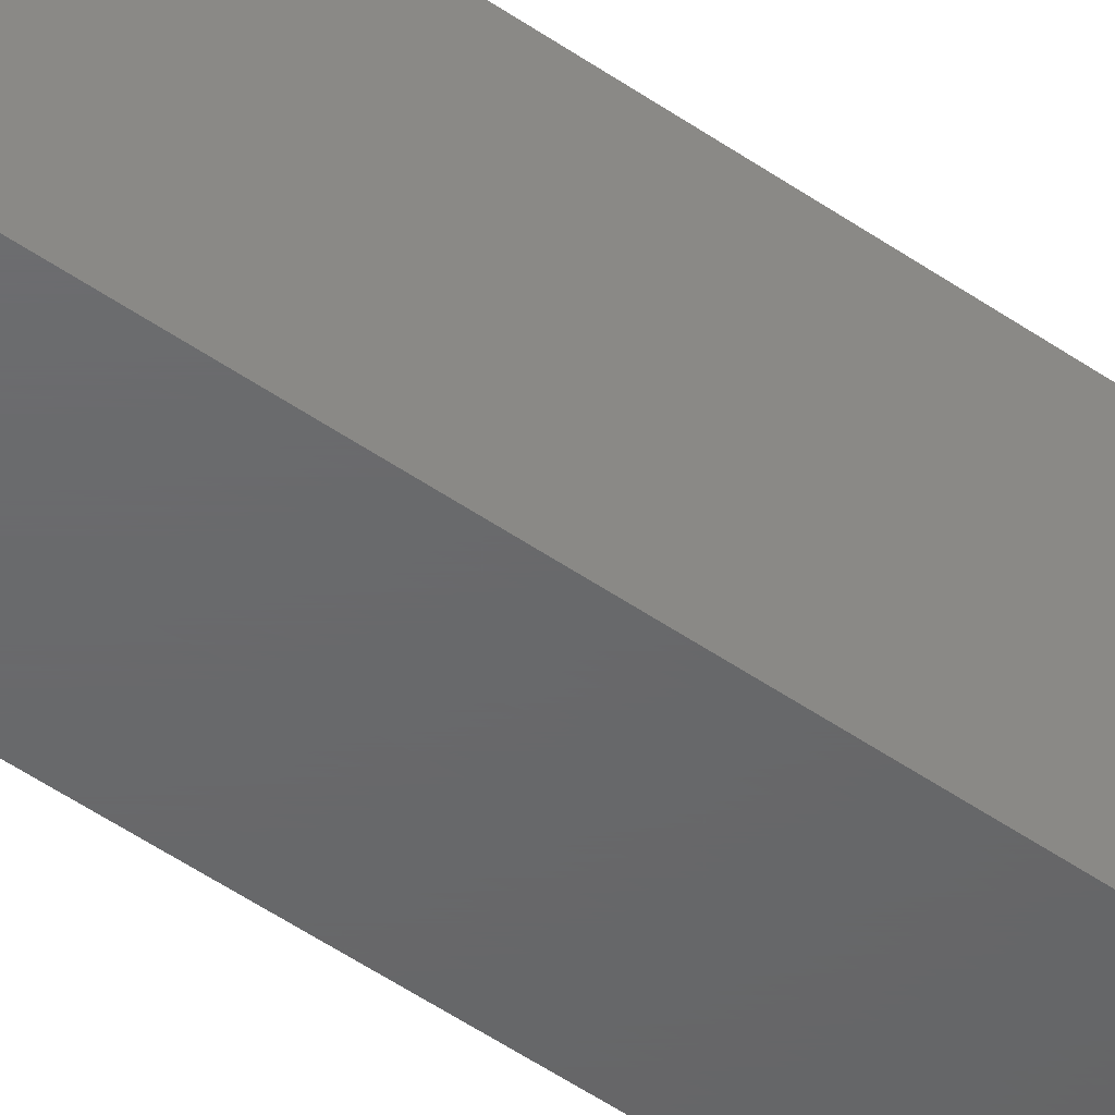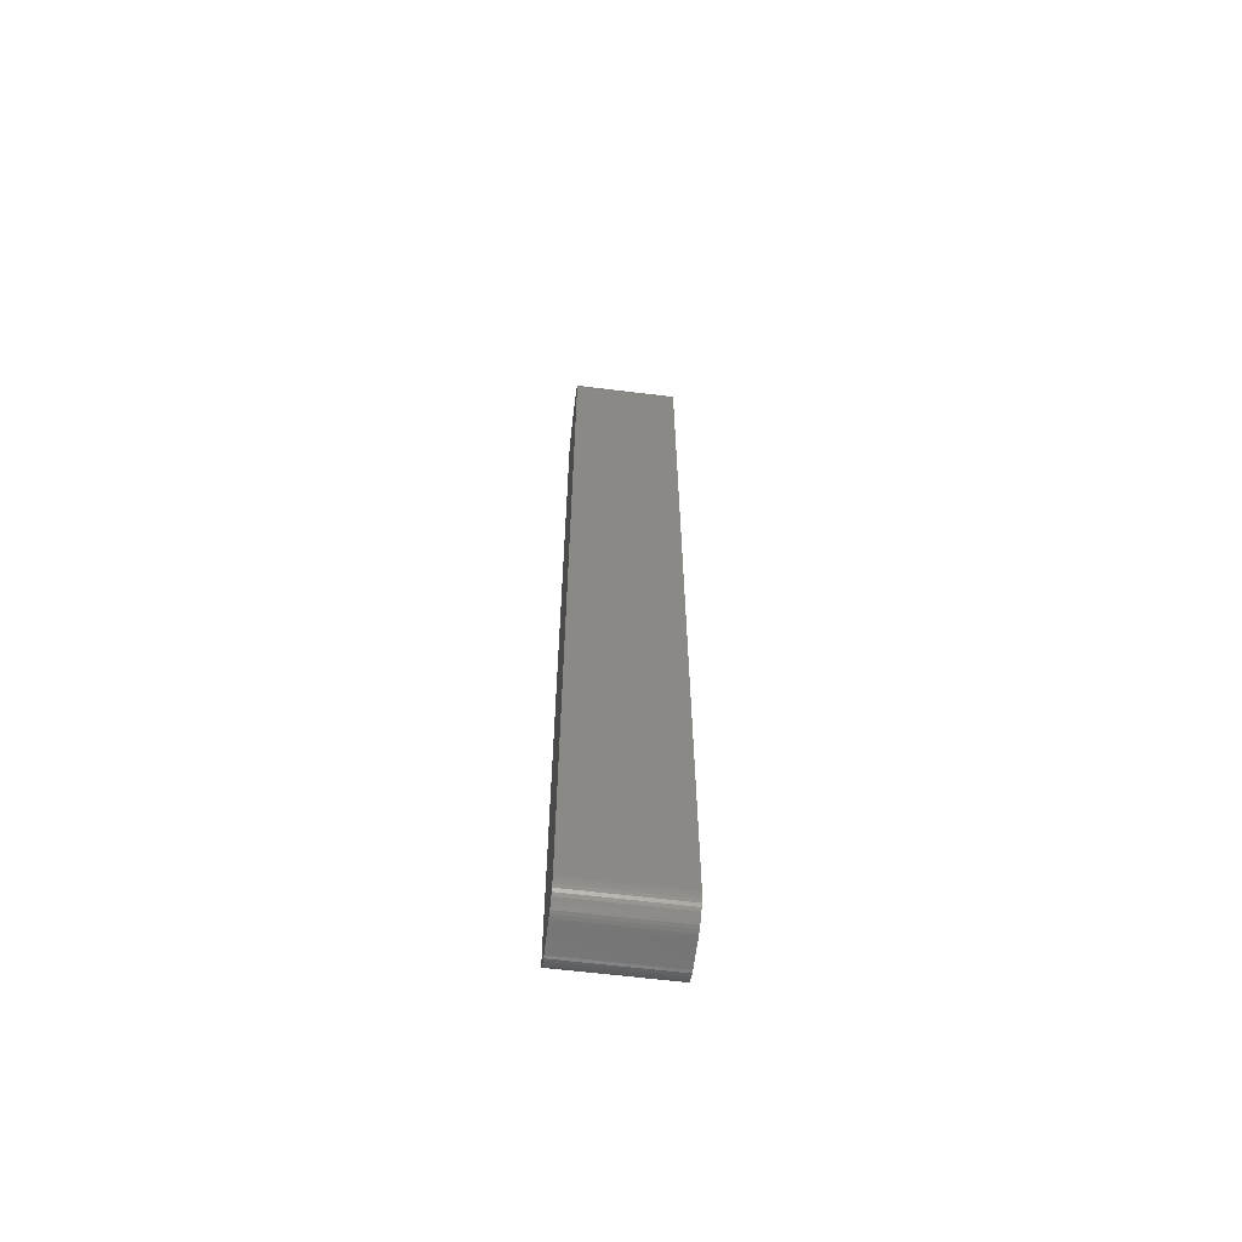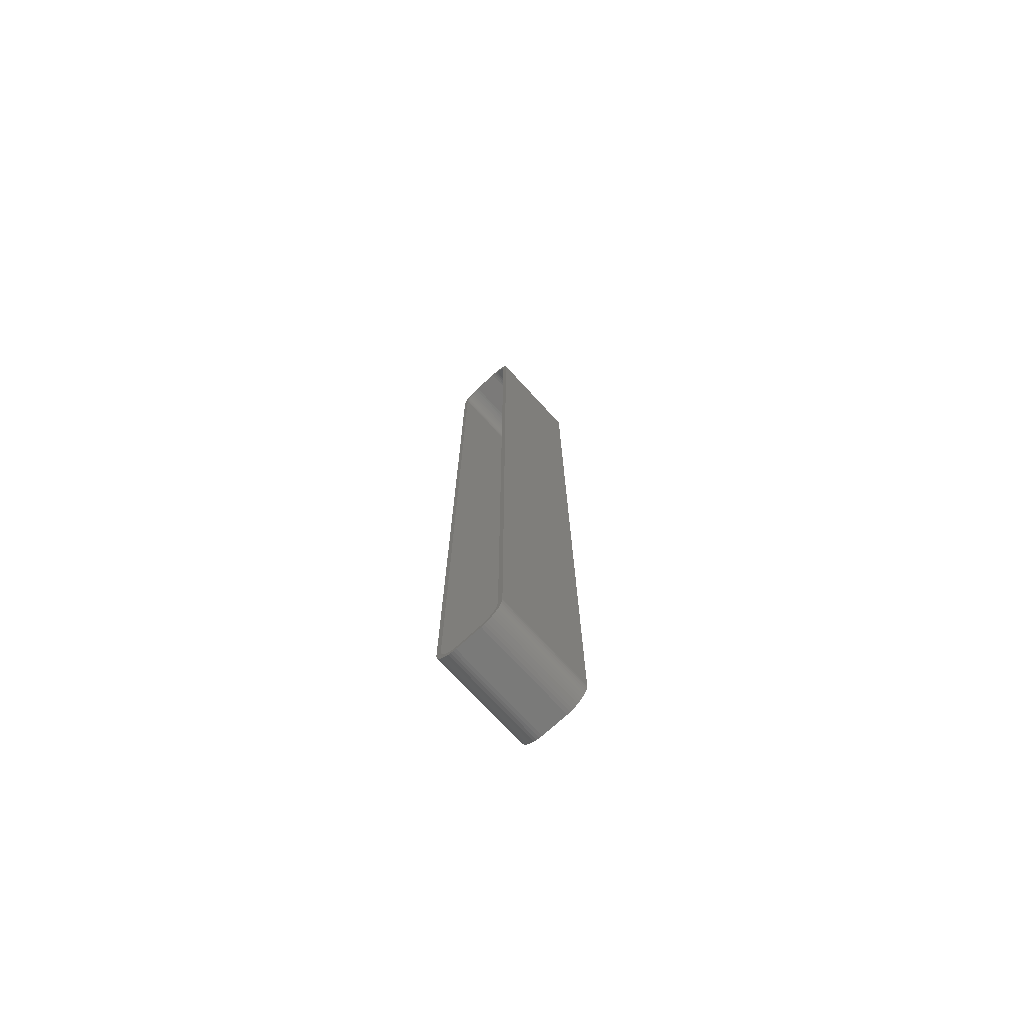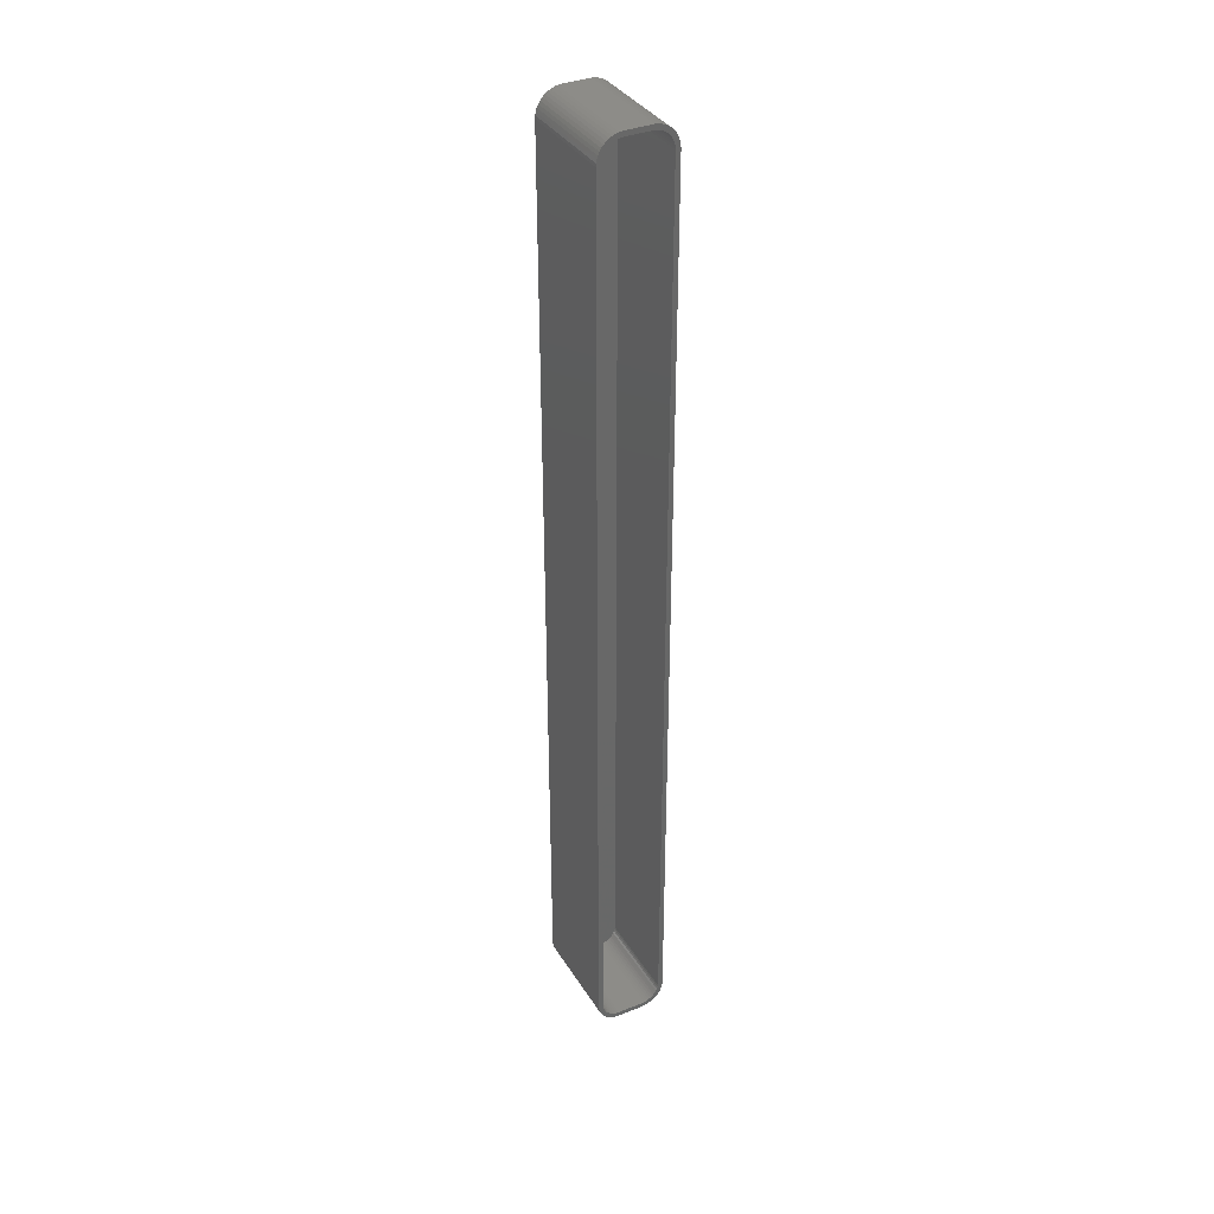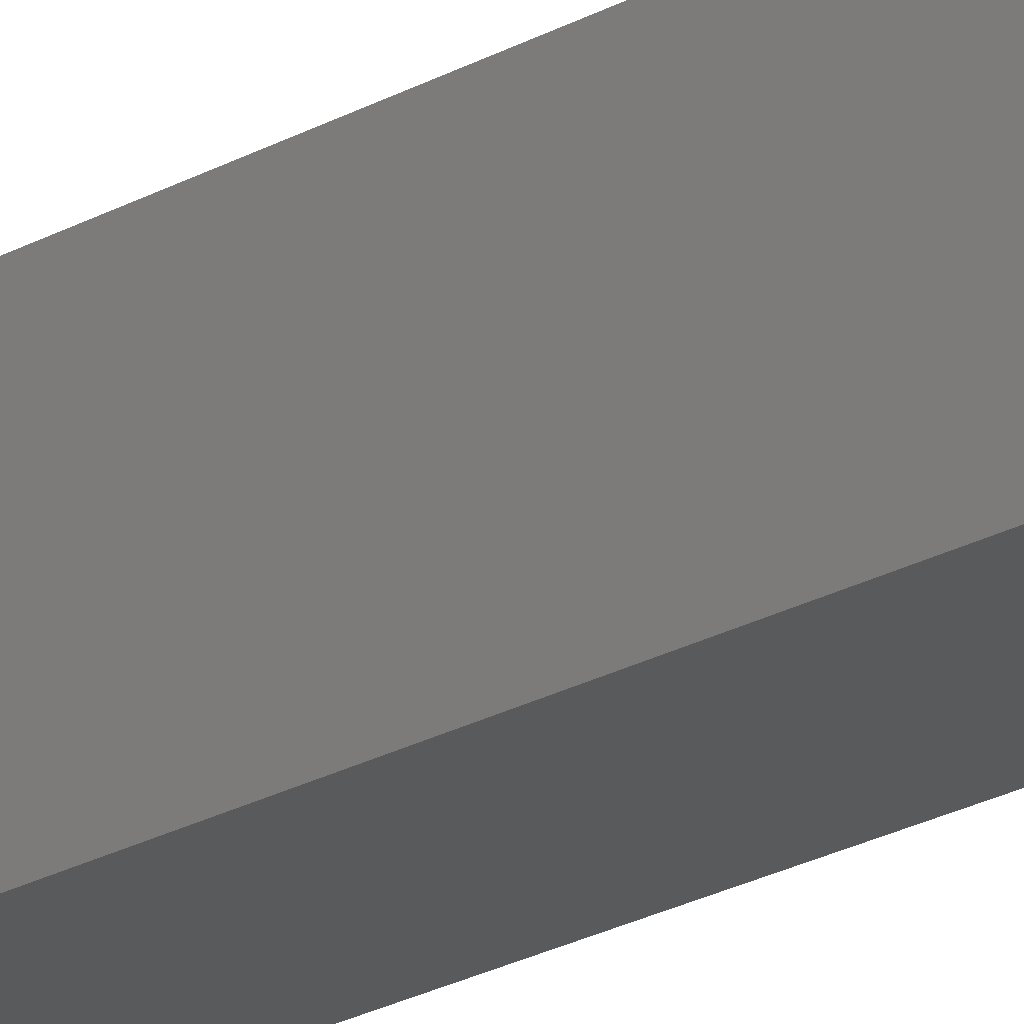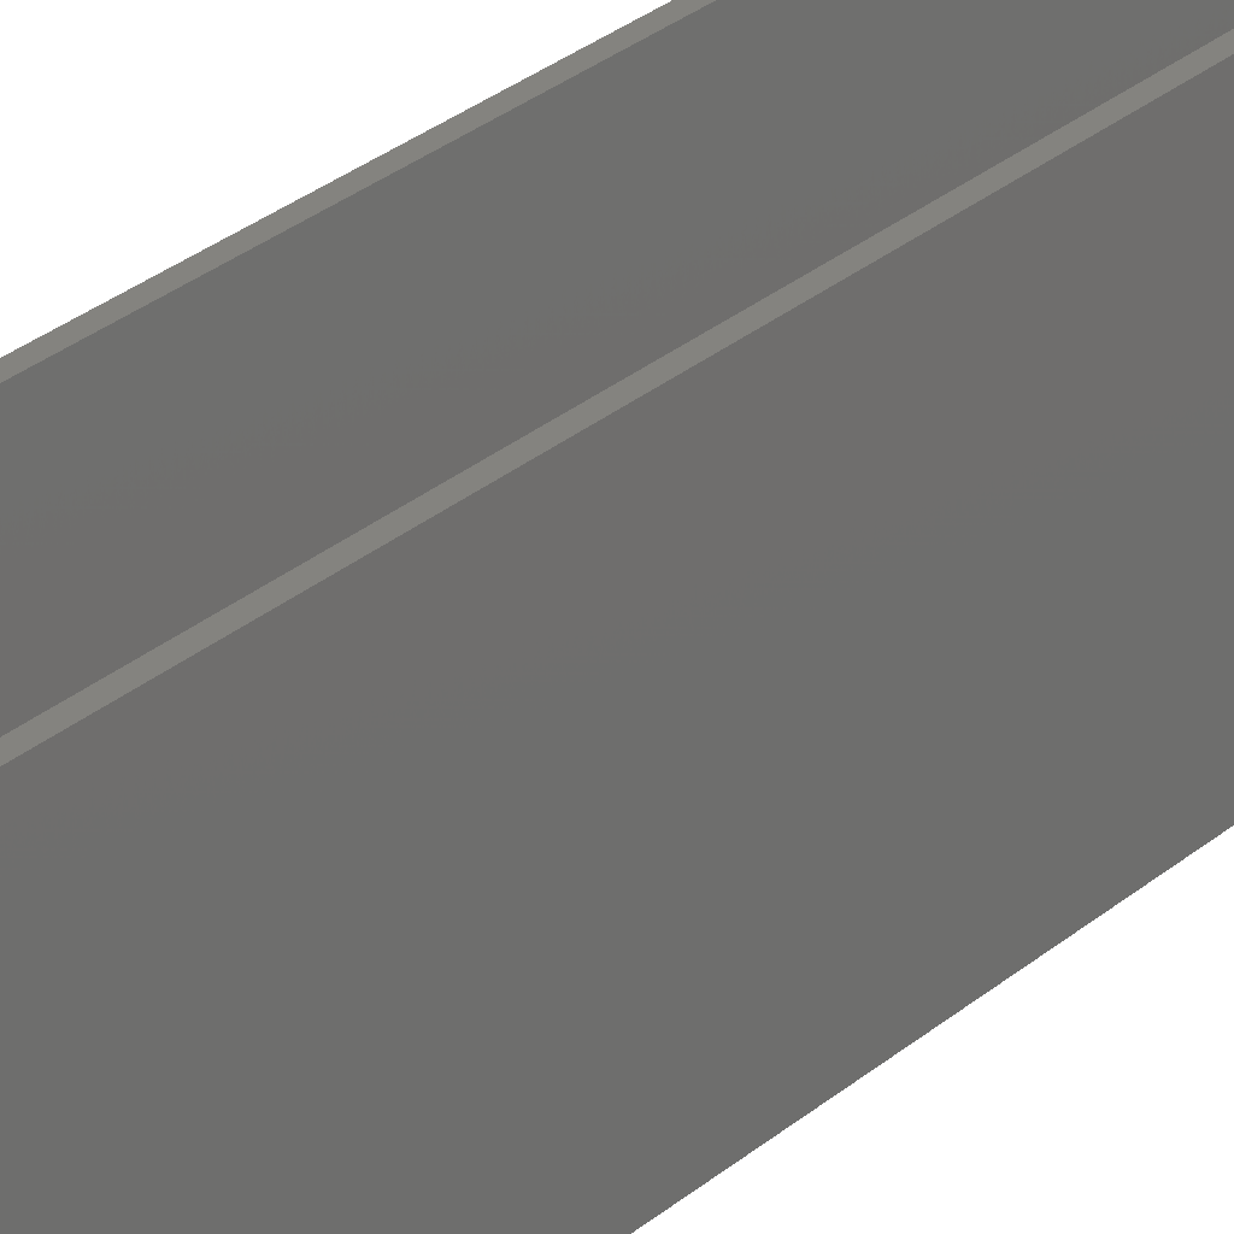
<metadata>
{"format":"stl","ext":"stl","renderer":"f3d","projection":"perspective","resolution":1024,"background":"white","views":[{"elev":-47.1,"azim":51.2,"up":"+Z"},{"elev":-62.3,"azim":-97.1,"up":"+Y"},{"elev":-73.3,"azim":42.6,"up":"+Y"},{"elev":36.1,"azim":-27.9,"up":"+Y"},{"elev":-22.5,"azim":134.4,"up":"+Z"},{"elev":18.2,"azim":27.4,"up":"+Z"}]}
</metadata>
<code>
# stl→obj: 208 verts, 412 faces
v 7.461 -93.13 21
v 7.5 -92.5 0
v 7.5 -92.5 21
v 7.461 -93.13 0
v 2.814 97.49 0
v -2.814 97.49 21
v 2.814 97.49 21
v -2.814 97.49 0
v 6.5 92.5 21
v 7.5 92.5 21
v 7.461 93.13 21
v 6.468 93 21
v 7.343 93.74 21
v 6.5 -92.5 21
v 6.374 93.49 21
v 7.149 94.34 21
v 6.219 93.97 21
v 6.882 94.91 21
v 6.468 -93 21
v 6.005 94.43 21
v 6.545 95.44 21
v 7.343 -93.74 21
v 6.374 -93.49 21
v 5.736 94.85 21
v 6.145 95.92 21
v 5.416 95.24 21
v 5.687 96.35 21
v 5.05 95.58 21
v 5.179 96.72 21
v 4.643 95.88 21
v 4.629 97.02 21
v 4.203 96.12 21
v 4.045 97.26 21
v 3.736 96.3 21
v 3.437 97.41 21
v 3.25 96.43 21
v 2.751 96.49 21
v -2.751 96.49 21
v -3.25 96.43 21
v -3.437 97.41 21
v -3.736 96.3 21
v -4.045 97.26 21
v -4.203 96.12 21
v -4.629 97.02 21
v -4.643 95.88 21
v -5.179 96.72 21
v -5.05 95.58 21
v -5.687 96.35 21
v -5.416 95.24 21
v -6.145 95.92 21
v -5.736 94.85 21
v -6.545 95.44 21
v -6.005 94.43 21
v -6.882 94.91 21
v -6.219 93.97 21
v -7.343 93.74 21
v -6.374 93.49 21
v -7.149 94.34 21
v 7.149 -94.34 21
v 6.219 -93.97 21
v 6.882 -94.91 21
v 6.005 -94.43 21
v 6.545 -95.44 21
v 5.736 -94.85 21
v 6.145 -95.92 21
v 5.416 -95.24 21
v 5.687 -96.35 21
v 5.05 -95.58 21
v 5.179 -96.72 21
v 4.643 -95.88 21
v 4.629 -97.02 21
v 4.203 -96.12 21
v 4.045 -97.26 21
v 3.736 -96.3 21
v 3.437 -97.41 21
v 3.25 -96.43 21
v 2.814 -97.49 21
v 2.751 -96.49 21
v -2.751 -96.49 21
v -2.814 -97.49 21
v -3.25 -96.43 21
v -3.437 -97.41 21
v -3.736 -96.3 21
v -4.045 -97.26 21
v -4.203 -96.12 21
v -4.629 -97.02 21
v -4.643 -95.88 21
v -5.179 -96.72 21
v -5.05 -95.58 21
v -5.687 -96.35 21
v -5.416 -95.24 21
v -6.145 -95.92 21
v -5.736 -94.85 21
v -6.545 -95.44 21
v -6.005 -94.43 21
v -6.882 -94.91 21
v -6.219 -93.97 21
v -7.149 -94.34 21
v -6.374 -93.49 21
v -7.343 -93.74 21
v -6.468 -93 21
v -7.461 -93.13 21
v -6.5 -92.5 21
v -6.5 92.5 21
v -7.5 92.5 21
v -6.468 93 21
v -7.5 -92.5 21
v -7.461 93.13 21
v 7.149 94.34 0
v 7.343 93.74 0
v 4.629 -97.02 0
v 5.179 -96.72 0
v -7.461 93.13 0
v -7.343 93.74 0
v -7.461 -93.13 0
v -7.5 -92.5 0
v -4.045 97.26 0
v -4.629 97.02 0
v 4.045 97.26 0
v 3.437 97.41 0
v -7.5 92.5 0
v -5.687 96.35 0
v -6.145 95.92 0
v -5.179 96.72 0
v 4.629 97.02 0
v 5.179 96.72 0
v 7.461 93.13 0
v 6.145 95.92 0
v 6.545 95.44 0
v 7.5 92.5 0
v -4.629 -97.02 0
v -4.045 -97.26 0
v 2.814 -97.49 0
v 7.343 -93.74 0
v 7.149 -94.34 0
v 6.882 -94.91 0
v 6.545 -95.44 0
v 6.145 -95.92 0
v 5.687 -96.35 0
v 6.882 94.91 0
v 4.045 -97.26 0
v 5.687 96.35 0
v 3.437 -97.41 0
v -2.814 -97.49 0
v -3.437 -97.41 0
v -3.437 97.41 0
v -5.179 -96.72 0
v -5.687 -96.35 0
v -6.145 -95.92 0
v -6.545 -95.44 0
v -6.882 -94.91 0
v -7.149 -94.34 0
v -6.545 95.44 0
v -7.343 -93.74 0
v -6.882 94.91 0
v -7.149 94.34 0
v 6.374 93.49 2
v 6.219 93.97 2
v -2.751 -96.49 2
v -3.25 -96.43 2
v -2.751 96.49 2
v 2.751 96.49 2
v 6.5 -92.5 2
v 6.5 92.5 2
v -6.219 93.97 2
v -6.374 93.49 2
v -6.5 -92.5 2
v -6.468 -93 2
v -4.203 96.12 2
v -3.736 96.3 2
v 3.25 96.43 2
v 3.736 96.3 2
v -5.416 95.24 2
v -5.736 94.85 2
v 4.203 96.12 2
v -3.736 -96.3 2
v -4.203 -96.12 2
v -6.468 93 2
v -6.5 92.5 2
v 6.468 93 2
v 2.751 -96.49 2
v 6.005 94.43 2
v 6.468 -93 2
v 5.736 94.85 2
v 6.374 -93.49 2
v 5.416 95.24 2
v 6.219 -93.97 2
v 5.05 95.58 2
v 6.005 -94.43 2
v 4.643 95.88 2
v 5.736 -94.85 2
v 5.416 -95.24 2
v 5.05 -95.58 2
v 4.643 -95.88 2
v 4.203 -96.12 2
v 3.736 -96.3 2
v -3.25 96.43 2
v 3.25 -96.43 2
v -4.643 95.88 2
v -5.05 95.58 2
v -4.643 -95.88 2
v -5.05 -95.58 2
v -6.005 94.43 2
v -5.416 -95.24 2
v -5.736 -94.85 2
v -6.005 -94.43 2
v -6.219 -93.97 2
v -6.374 -93.49 2
f 1 2 3
f 2 1 4
f 5 6 7
f 6 5 8
f 9 10 11
f 10 9 3
f 12 11 13
f 14 3 9
f 15 13 16
f 3 14 1
f 17 16 18
f 19 1 14
f 20 18 21
f 1 19 22
f 23 22 19
f 11 12 9
f 13 15 12
f 16 17 15
f 24 21 25
f 18 20 17
f 21 24 20
f 26 25 27
f 25 26 24
f 28 27 29
f 27 28 26
f 29 30 28
f 31 30 29
f 31 32 30
f 33 32 31
f 33 34 32
f 35 34 33
f 35 36 34
f 7 36 35
f 7 37 36
f 7 38 37
f 6 38 7
f 6 39 38
f 40 39 6
f 40 41 39
f 42 41 40
f 42 43 41
f 44 43 42
f 44 45 43
f 46 45 44
f 45 46 47
f 48 47 46
f 47 48 49
f 50 49 48
f 49 50 51
f 52 51 50
f 51 52 53
f 54 53 52
f 53 54 55
f 56 57 58
f 55 58 57
f 58 55 54
f 22 23 59
f 60 59 23
f 59 60 61
f 62 61 60
f 61 62 63
f 64 63 62
f 63 64 65
f 66 65 64
f 65 66 67
f 68 67 66
f 67 68 69
f 70 69 68
f 70 71 69
f 72 71 70
f 72 73 71
f 74 73 72
f 74 75 73
f 76 75 74
f 76 77 75
f 78 77 76
f 79 77 78
f 79 80 77
f 81 80 79
f 81 82 80
f 83 82 81
f 83 84 82
f 85 84 83
f 85 86 84
f 87 86 85
f 88 87 89
f 87 88 86
f 90 89 91
f 89 90 88
f 92 91 93
f 94 93 95
f 91 92 90
f 96 95 97
f 98 97 99
f 100 99 101
f 93 94 92
f 102 101 103
f 104 105 103
f 57 56 106
f 107 103 105
f 108 106 56
f 102 103 107
f 106 108 104
f 95 96 94
f 104 108 105
f 97 98 96
f 99 100 98
f 101 102 100
f 13 109 16
f 109 13 110
f 111 69 71
f 69 111 112
f 113 56 114
f 56 113 108
f 115 107 116
f 107 115 102
f 117 44 42
f 44 117 118
f 119 35 33
f 35 119 120
f 121 108 113
f 108 121 105
f 122 50 48
f 50 122 123
f 118 46 44
f 46 118 124
f 125 33 31
f 33 125 119
f 126 31 29
f 31 126 125
f 11 110 13
f 110 11 127
f 21 128 25
f 128 21 129
f 3 130 10
f 130 3 2
f 131 84 86
f 84 131 132
f 116 105 121
f 105 116 107
f 133 2 4
f 2 116 130
f 133 4 134
f 121 130 116
f 133 134 135
f 5 130 121
f 133 135 136
f 130 5 127
f 133 136 137
f 127 5 110
f 133 137 138
f 110 5 109
f 133 138 139
f 109 5 140
f 133 139 112
f 140 5 129
f 133 112 111
f 129 5 128
f 133 111 141
f 128 5 142
f 133 141 143
f 142 5 126
f 2 133 116
f 126 5 125
f 116 133 144
f 125 5 119
f 116 144 145
f 119 5 120
f 116 145 132
f 5 121 8
f 116 132 131
f 8 121 146
f 116 131 147
f 146 121 117
f 116 147 148
f 117 121 118
f 116 148 149
f 118 121 124
f 116 149 150
f 124 121 122
f 116 150 151
f 122 121 123
f 116 151 152
f 123 121 153
f 116 152 154
f 153 121 155
f 116 154 115
f 155 121 156
f 156 121 114
f 114 121 113
f 146 42 40
f 42 146 117
f 8 40 6
f 40 8 146
f 120 7 35
f 7 120 5
f 10 127 11
f 127 10 130
f 18 129 21
f 129 18 140
f 16 140 18
f 140 16 109
f 144 77 80
f 77 144 133
f 149 94 150
f 94 149 92
f 153 50 123
f 50 153 52
f 128 27 25
f 27 128 142
f 142 29 27
f 29 142 126
f 132 82 84
f 82 132 145
f 145 80 82
f 80 145 144
f 133 75 77
f 75 133 143
f 141 71 73
f 71 141 111
f 143 73 75
f 73 143 141
f 139 65 67
f 65 139 138
f 65 137 63
f 137 65 138
f 148 88 90
f 88 148 147
f 154 102 115
f 102 154 100
f 156 54 155
f 54 156 58
f 112 67 69
f 67 112 139
f 59 134 22
f 134 59 135
f 149 90 92
f 90 149 148
f 150 96 151
f 96 150 94
f 152 100 154
f 100 152 98
f 151 98 152
f 98 151 96
f 124 48 46
f 48 124 122
f 114 58 156
f 58 114 56
f 155 52 153
f 52 155 54
f 22 4 1
f 4 22 134
f 61 135 59
f 135 61 136
f 63 136 61
f 136 63 137
f 147 86 88
f 86 147 131
f 157 17 158
f 17 157 15
f 159 81 79
f 81 159 160
f 161 37 38
f 37 161 162
f 163 9 164
f 9 163 14
f 57 165 55
f 165 57 166
f 101 167 103
f 167 101 168
f 169 41 43
f 41 169 170
f 171 34 36
f 34 171 172
f 51 173 49
f 173 51 174
f 172 32 34
f 32 172 175
f 176 85 83
f 85 176 177
f 104 178 106
f 178 104 179
f 103 179 104
f 179 103 167
f 162 164 180
f 164 179 163
f 162 180 157
f 167 163 179
f 162 157 158
f 181 163 167
f 162 158 182
f 163 181 183
f 162 182 184
f 183 181 185
f 162 184 186
f 185 181 187
f 162 186 188
f 187 181 189
f 162 188 190
f 189 181 191
f 162 190 175
f 191 181 192
f 162 175 172
f 192 181 193
f 162 172 171
f 193 181 194
f 164 162 179
f 194 181 195
f 179 162 161
f 195 181 196
f 179 161 197
f 196 181 198
f 179 197 170
f 181 167 159
f 179 170 169
f 159 167 160
f 179 169 199
f 160 167 176
f 179 199 200
f 176 167 177
f 179 200 173
f 177 167 201
f 179 173 174
f 201 167 202
f 179 174 203
f 202 167 204
f 179 203 165
f 204 167 205
f 179 165 166
f 205 167 206
f 179 166 178
f 206 167 207
f 207 167 208
f 208 167 168
f 170 39 41
f 39 170 197
f 197 38 39
f 38 197 161
f 162 36 37
f 36 162 171
f 164 12 180
f 12 164 9
f 184 26 186
f 26 184 24
f 183 14 163
f 14 183 19
f 91 205 93
f 205 91 204
f 106 166 57
f 166 106 178
f 175 30 32
f 30 175 190
f 180 15 157
f 15 180 12
f 181 79 78
f 79 181 159
f 160 83 81
f 83 160 176
f 187 23 185
f 23 187 60
f 95 207 97
f 207 95 206
f 188 26 28
f 26 188 186
f 182 24 184
f 24 182 20
f 158 20 182
f 20 158 17
f 198 78 76
f 78 198 181
f 196 76 74
f 76 196 198
f 193 70 68
f 70 193 194
f 191 62 189
f 62 191 64
f 192 64 191
f 64 192 66
f 185 19 183
f 19 185 23
f 93 206 95
f 206 93 205
f 55 203 53
f 203 55 165
f 200 45 47
f 45 200 199
f 190 28 30
f 28 190 188
f 189 60 187
f 60 189 62
f 194 72 70
f 72 194 195
f 195 74 72
f 74 195 196
f 177 87 85
f 87 177 201
f 202 91 89
f 91 202 204
f 201 89 87
f 89 201 202
f 99 168 101
f 168 99 208
f 53 174 51
f 174 53 203
f 173 47 49
f 47 173 200
f 199 43 45
f 43 199 169
f 192 68 66
f 68 192 193
f 97 208 99
f 208 97 207

</code>
